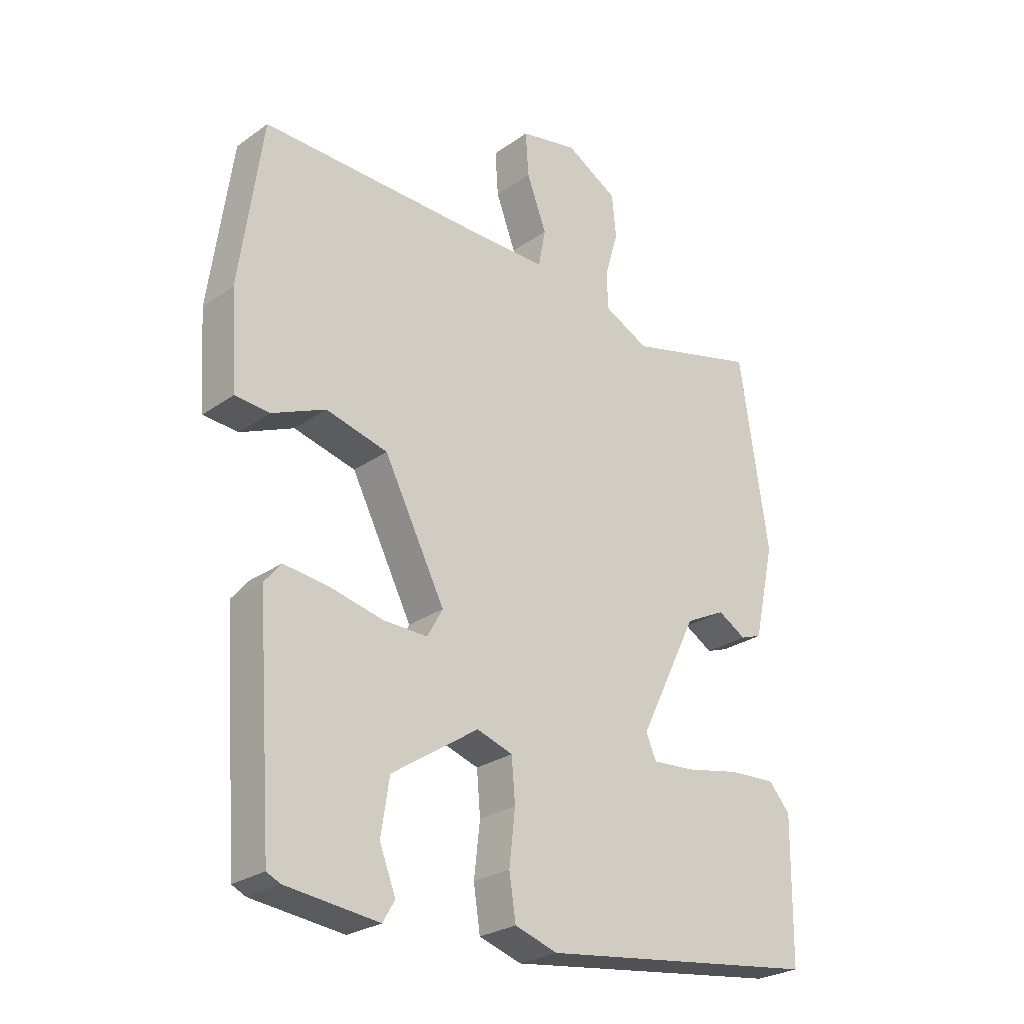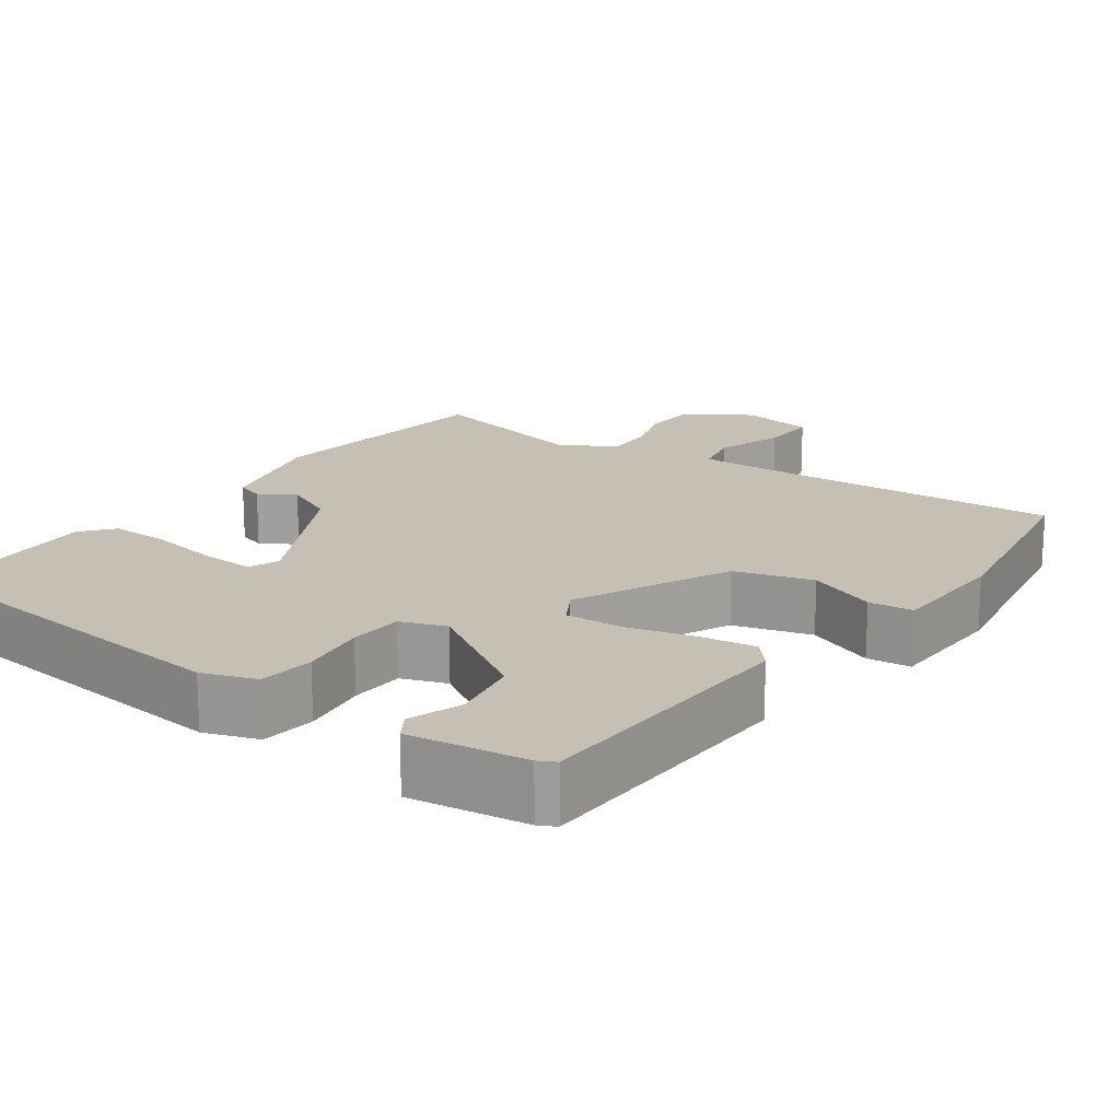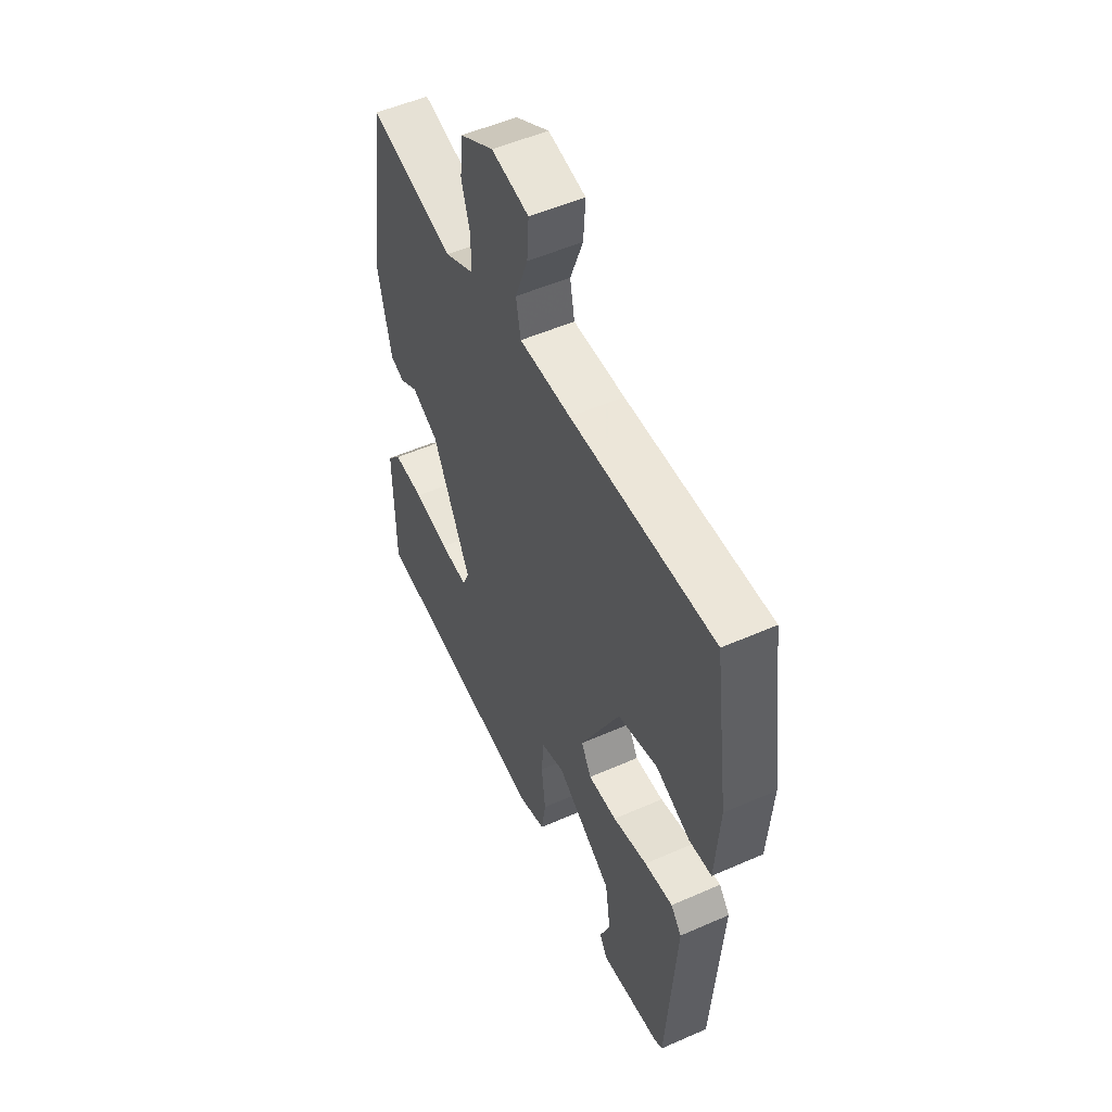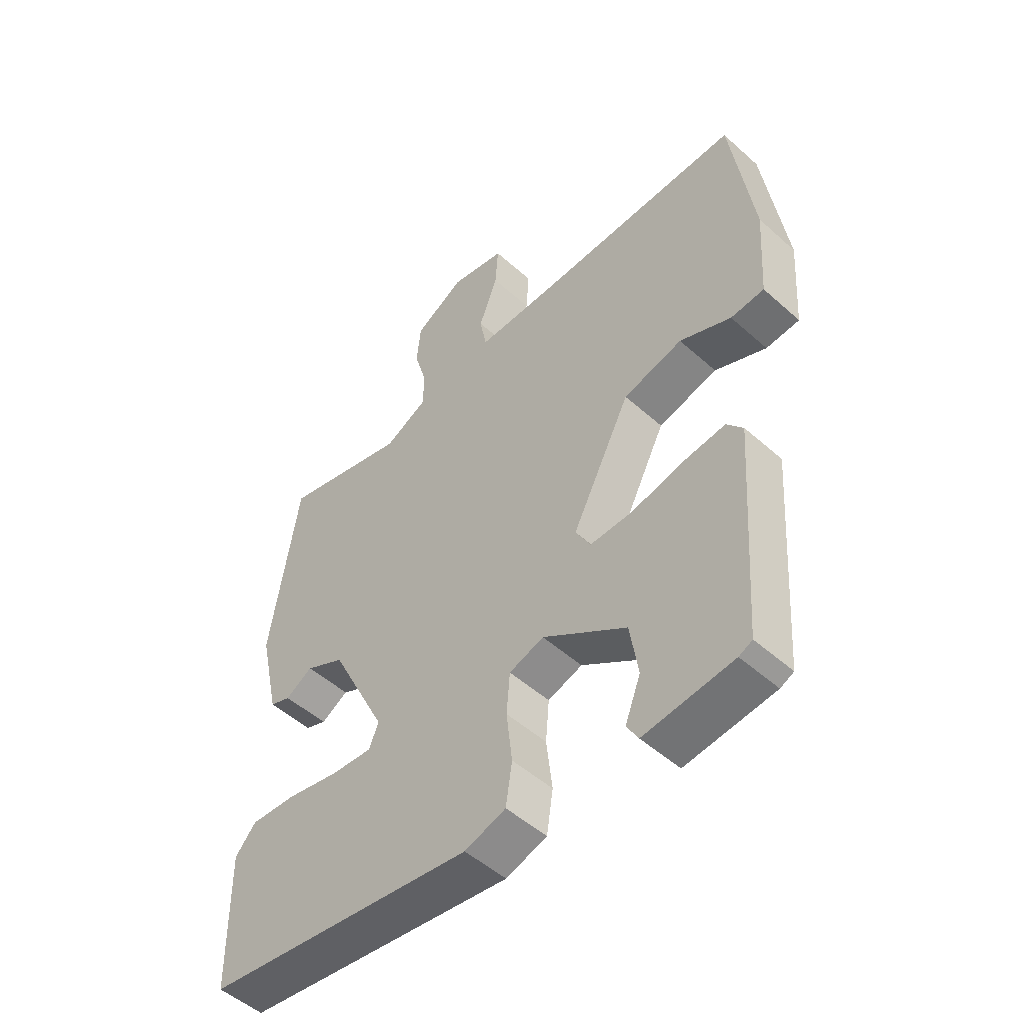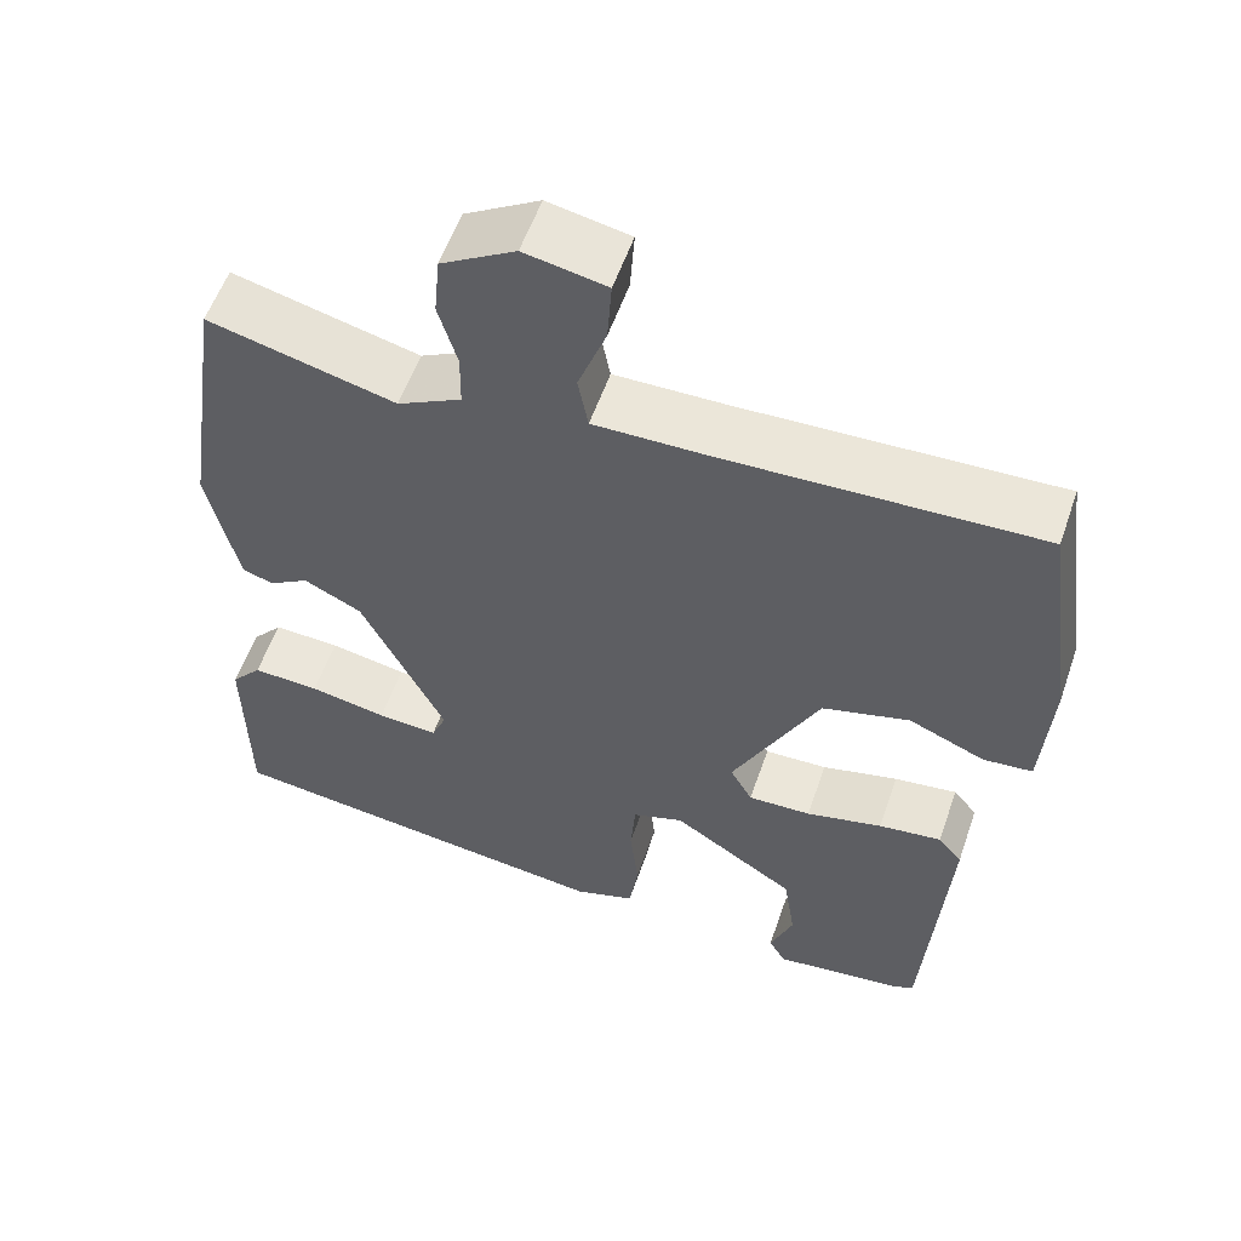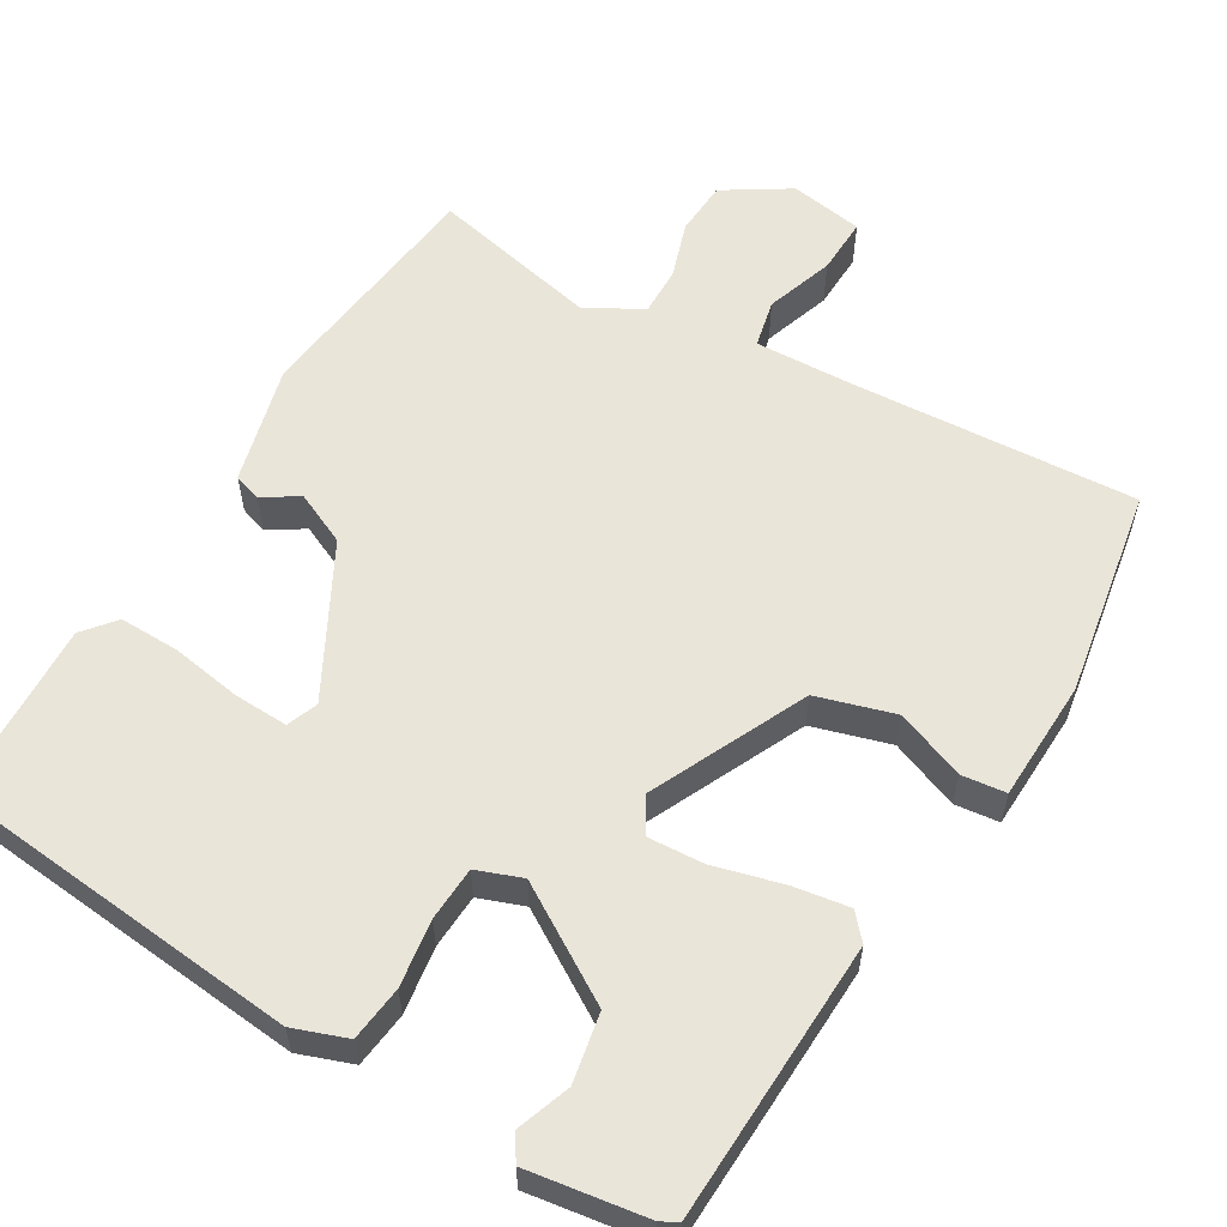
<metadata>
{"format":"obj","ext":"obj","renderer":"f3d","projection":"perspective","resolution":1024,"background":"white","views":[{"elev":-26.2,"azim":-41.9,"up":"+Z"},{"elev":18.1,"azim":-145.9,"up":"+Y"},{"elev":52.2,"azim":-115.4,"up":"+Z"},{"elev":-50.7,"azim":-134.3,"up":"+Z"},{"elev":56.2,"azim":-161.1,"up":"+Z"},{"elev":58.2,"azim":-151.2,"up":"+Y"}]}
</metadata>
<code>
v -0.49 0.07 0.522
v -0.12 0.07 0.511
v 0.013 0.07 0.51
v 0.025 0.07 0.573
v -0.008 0.07 0.661
v -0.013 0.07 0.735
v 0.083 0.07 0.754
v 0.17 0.07 0.703
v 0.177 0.07 0.631
v 0.155 0.07 0.556
v 0.156 0.07 0.492
v 0.231 0.07 0.454
v 0.45 0.07 0.51
v 0.498 0.07 0.192
v 0.463 0.07 0.035
v 0.427 0.07 0.022
v 0.38 0.07 0.05
v 0.312 0.07 0.016
v 0.214 0.07 -0.183
v 0.231 0.07 -0.223
v 0.302 0.07 -0.218
v 0.393 0.07 -0.2
v 0.472 0.07 -0.196
v 0.508 0.07 -0.237
v 0.505 0.07 -0.472
v 0.036 0.07 -0.533
v -0.035 0.07 -0.51
v -0.046 0.07 -0.438
v -0.036 0.07 -0.35
v -0.042 0.07 -0.279
v -0.102 0.07 -0.259
v -0.247 0.07 -0.355
v -0.261 0.07 -0.446
v -0.234 0.07 -0.515
v -0.254 0.07 -0.549
v -0.408 0.07 -0.531
v -0.431 0.07 -0.52
v -0.457 0.07 -0.154
v -0.429 0.07 -0.12
v -0.355 0.07 -0.129
v -0.265 0.07 -0.15
v -0.191 0.07 -0.152
v -0.165 0.07 -0.105
v -0.267 0.07 0.095
v -0.37 0.07 0.122
v -0.459 0.07 0.084
v -0.517 0.07 0.089
v -0.528 0.07 0.247
v -0.49 0 0.522
v -0.12 0 0.511
v 0.013 0 0.51
v 0.025 0 0.573
v -0.008 0 0.661
v -0.013 0 0.735
v 0.083 0 0.754
v 0.17 0 0.703
v 0.177 0 0.631
v 0.155 0 0.556
v 0.156 0 0.492
v 0.231 0 0.454
v 0.45 0 0.51
v 0.498 0 0.192
v 0.463 0 0.035
v 0.427 0 0.022
v 0.38 0 0.05
v 0.312 0 0.016
v 0.214 0 -0.183
v 0.231 0 -0.223
v 0.302 0 -0.218
v 0.393 0 -0.2
v 0.472 0 -0.196
v 0.508 0 -0.237
v 0.505 0 -0.472
v 0.036 0 -0.533
v -0.035 0 -0.51
v -0.046 0 -0.438
v -0.036 0 -0.35
v -0.042 0 -0.279
v -0.102 0 -0.259
v -0.247 0 -0.355
v -0.261 0 -0.446
v -0.234 0 -0.515
v -0.254 0 -0.549
v -0.408 0 -0.531
v -0.431 0 -0.52
v -0.457 0 -0.154
v -0.429 0 -0.12
v -0.355 0 -0.129
v -0.265 0 -0.15
v -0.191 0 -0.152
v -0.165 0 -0.105
v -0.267 0 0.095
v -0.37 0 0.122
v -0.459 0 0.084
v -0.517 0 0.089
v -0.528 0 0.247
f 45 46 47 48
f 44 45 48 1
f 38 39 40 41
f 38 41 42
f 37 38 42
f 36 37 42
f 33 34 35 36
f 32 33 36
f 32 36 42
f 31 32 42 43
f 26 27 28 29
f 26 29 30
f 25 26 30
f 24 25 30
f 21 22 23 24
f 20 21 24 30
f 19 20 30 31
f 14 15 16 17
f 12 13 14 17
f 11 12 17 18
f 7 8 9 10
f 7 10 11
f 4 5 6 7
f 3 4 7 11
f 2 3 11 18
f 44 1 2 18
f 18 19 31 43
f 18 43 44
f 96 95 94 93
f 49 96 93 92
f 89 88 87 86
f 90 89 86
f 90 86 85
f 90 85 84
f 84 83 82 81
f 84 81 80
f 90 84 80
f 91 90 80 79
f 77 76 75 74
f 78 77 74
f 78 74 73
f 78 73 72
f 72 71 70 69
f 78 72 69 68
f 79 78 68 67
f 65 64 63 62
f 65 62 61 60
f 66 65 60 59
f 58 57 56 55
f 59 58 55
f 55 54 53 52
f 59 55 52 51
f 66 59 51 50
f 66 50 49 92
f 91 79 67 66
f 92 91 66
f 1 49 50 2
f 2 50 51 3
f 3 51 52 4
f 4 52 53 5
f 5 53 54 6
f 6 54 55 7
f 7 55 56 8
f 8 56 57 9
f 9 57 58 10
f 10 58 59 11
f 11 59 60 12
f 12 60 61 13
f 13 61 62 14
f 14 62 63 15
f 15 63 64 16
f 16 64 65 17
f 17 65 66 18
f 18 66 67 19
f 19 67 68 20
f 20 68 69 21
f 21 69 70 22
f 22 70 71 23
f 23 71 72 24
f 24 72 73 25
f 25 73 74 26
f 26 74 75 27
f 27 75 76 28
f 28 76 77 29
f 29 77 78 30
f 30 78 79 31
f 31 79 80 32
f 32 80 81 33
f 33 81 82 34
f 34 82 83 35
f 35 83 84 36
f 36 84 85 37
f 37 85 86 38
f 38 86 87 39
f 39 87 88 40
f 40 88 89 41
f 41 89 90 42
f 42 90 91 43
f 43 91 92 44
f 44 92 93 45
f 45 93 94 46
f 46 94 95 47
f 47 95 96 48
f 48 96 49 1

</code>
